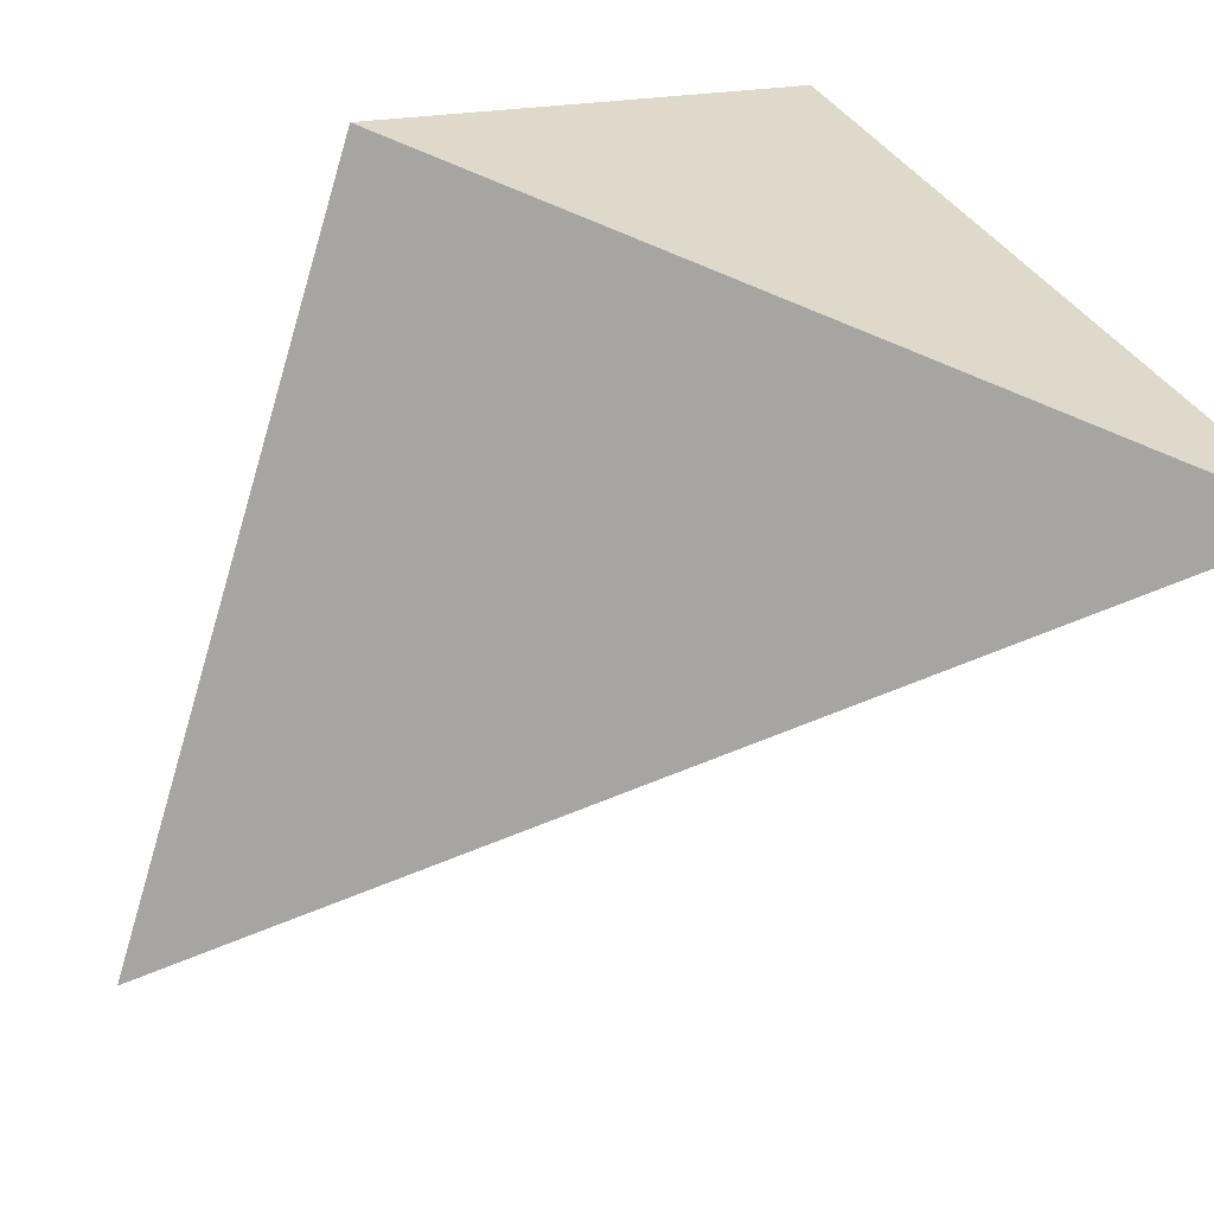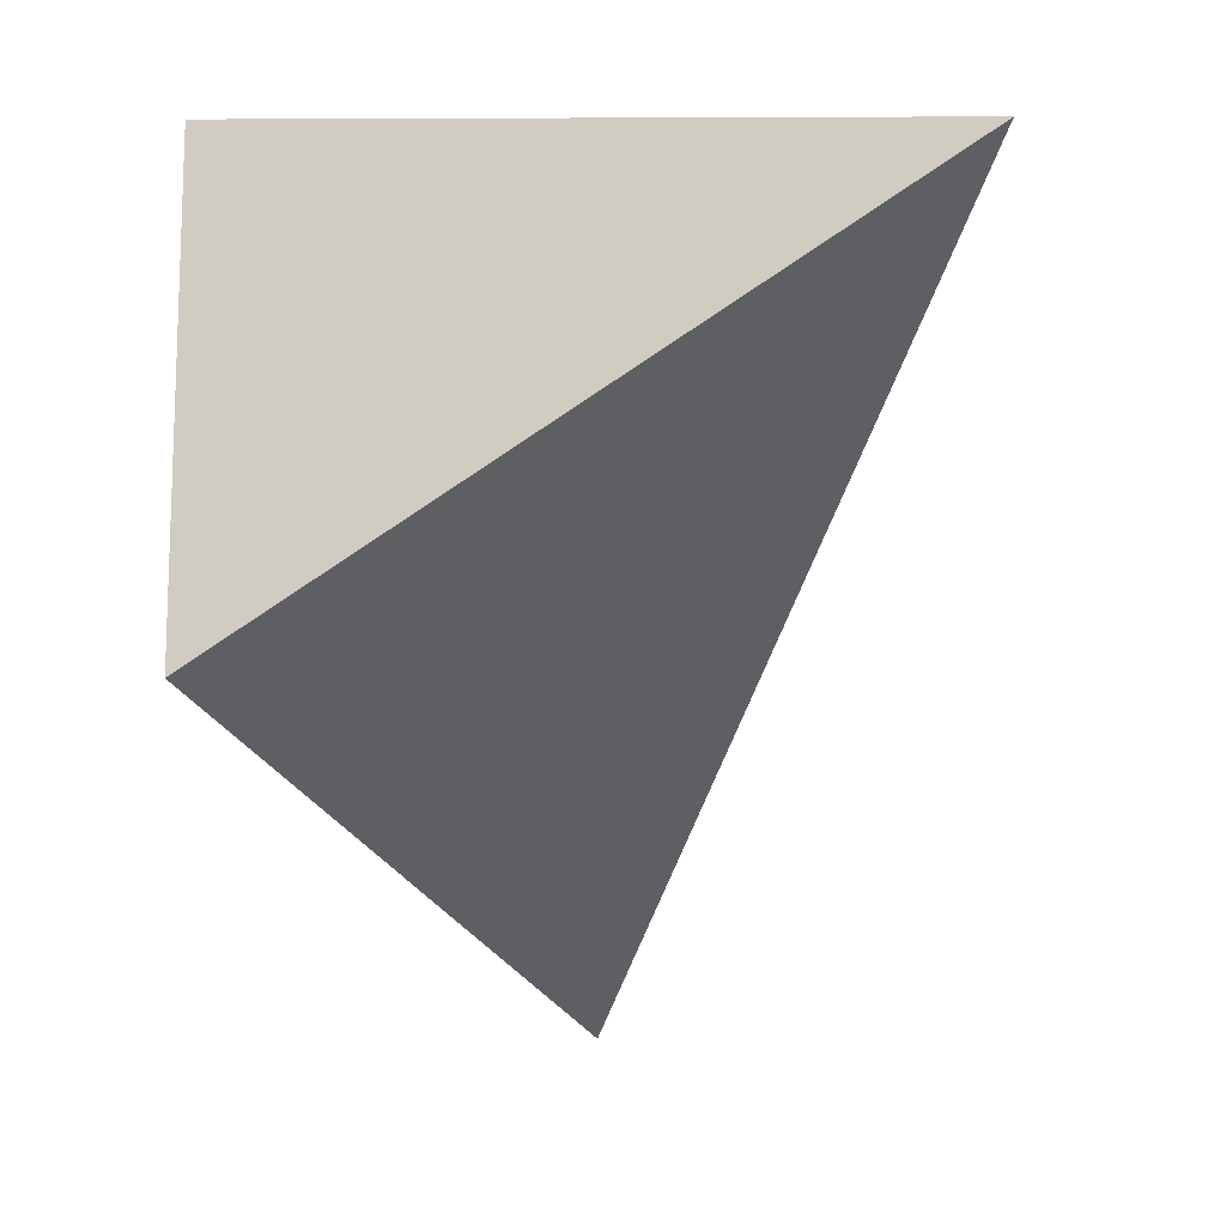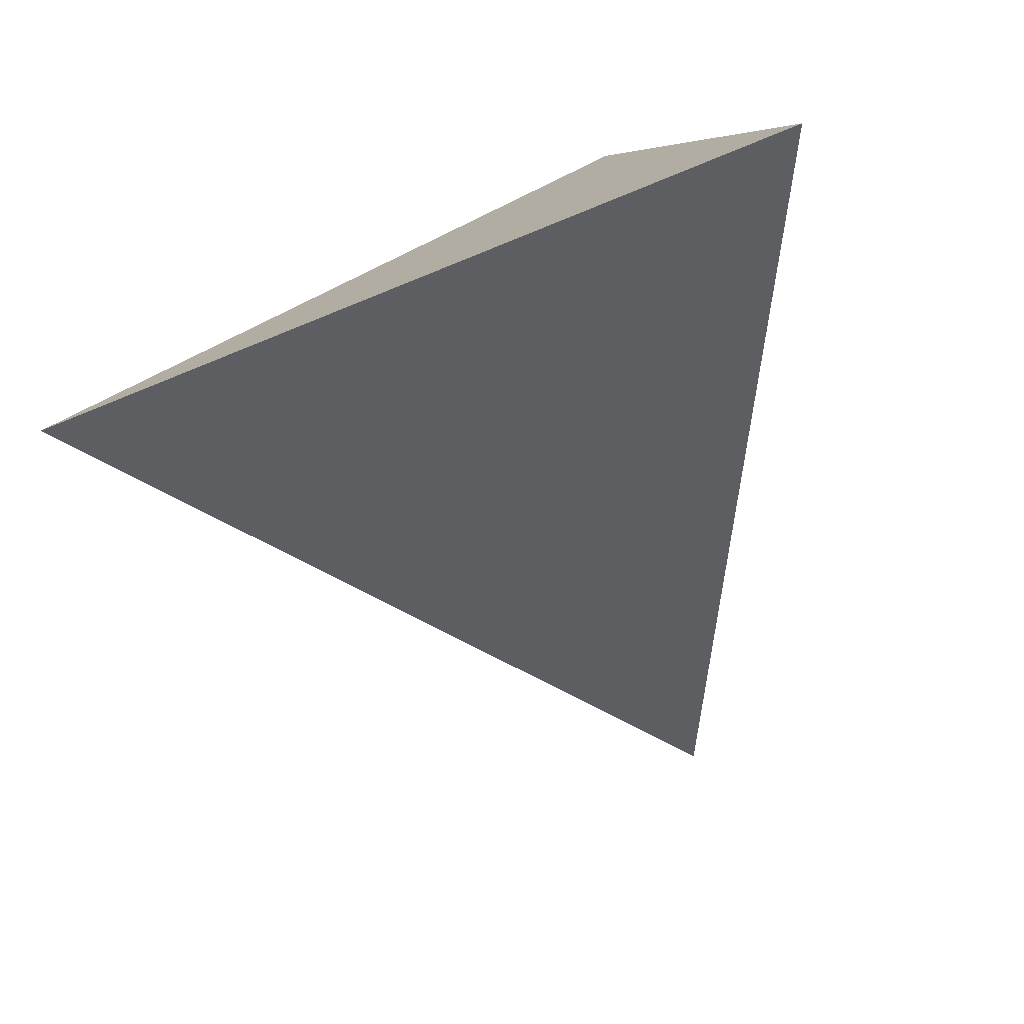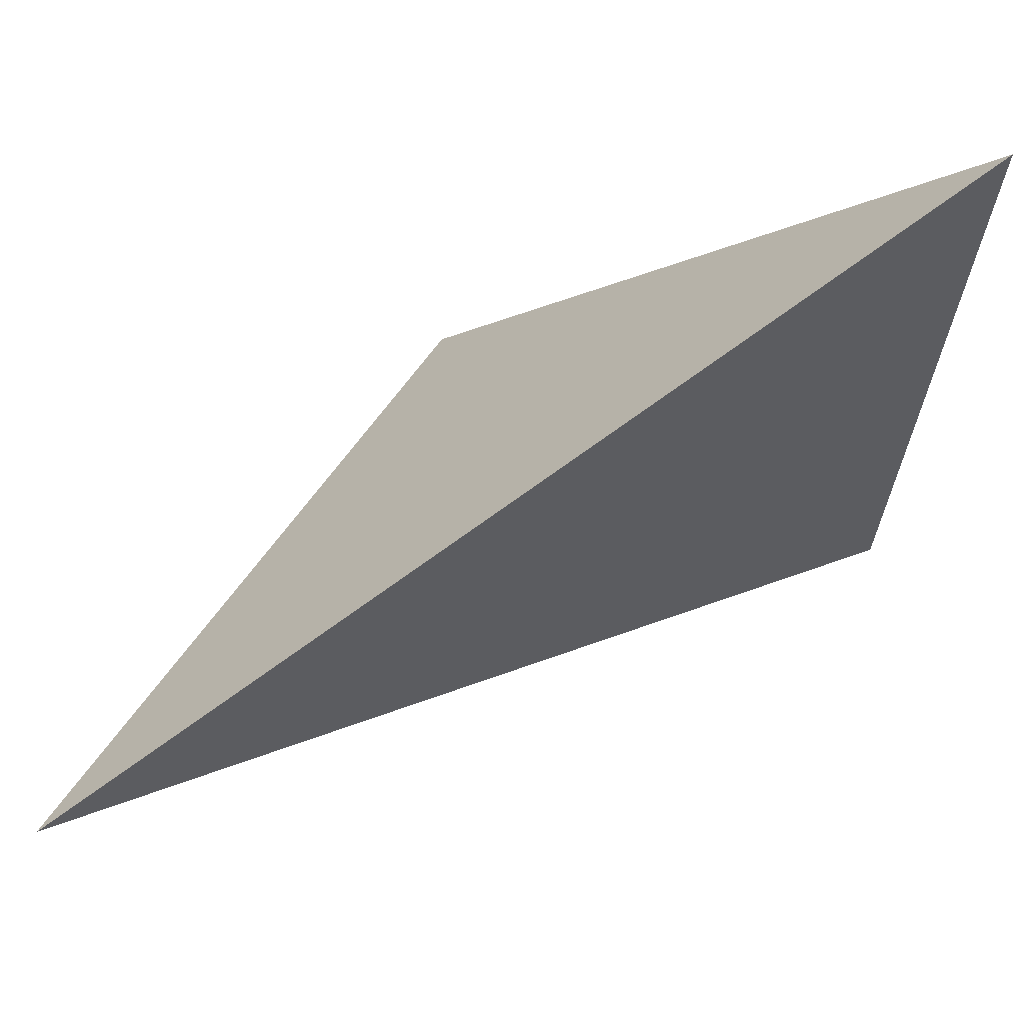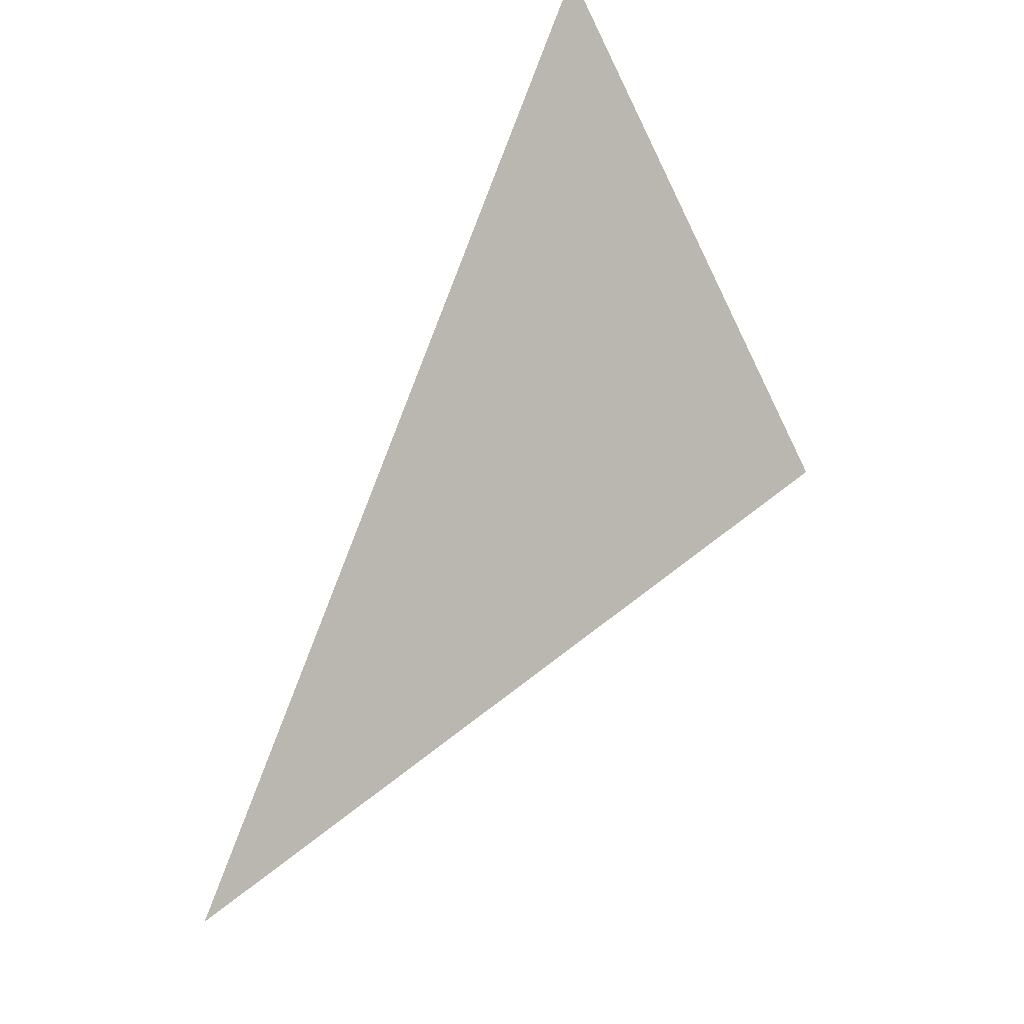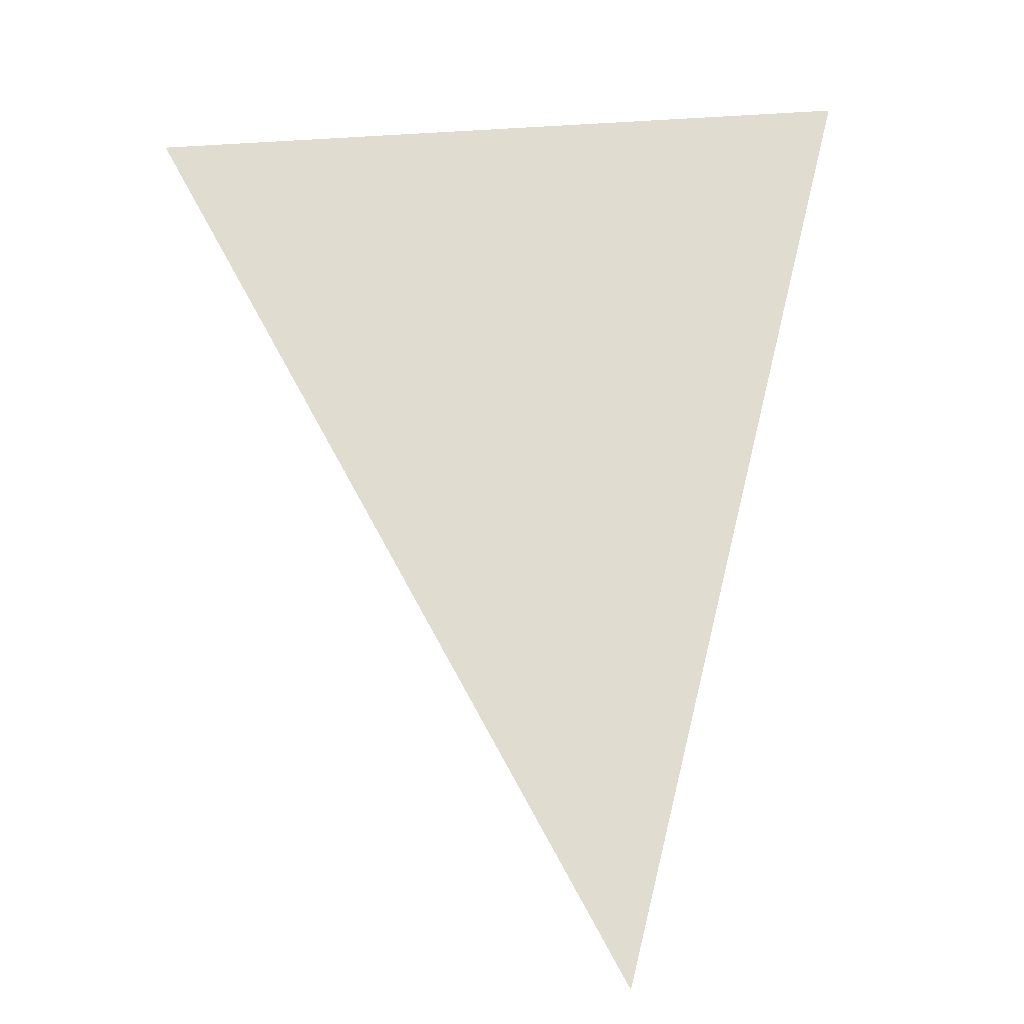
<metadata>
{"format":"obj","ext":"obj","renderer":"f3d","projection":"perspective","resolution":1024,"background":"white","views":[{"elev":48.9,"azim":58.7,"up":"+Z"},{"elev":1.3,"azim":11.5,"up":"+Y"},{"elev":78.3,"azim":148.5,"up":"+Y"},{"elev":-18.6,"azim":84.4,"up":"+Z"},{"elev":-14.3,"azim":-84.6,"up":"+Y"},{"elev":4.8,"azim":172.9,"up":"+Y"}]}
</metadata>
<code>
v 1.079 3.268 -0.08529
v 0.7996 3.283 -0.132
v 0.9096 2.951 -0.2824
v 0.8216 3.099 -0.05227
f 2 1 3
f 3 1 4
f 4 1 2
f 4 2 3

</code>
